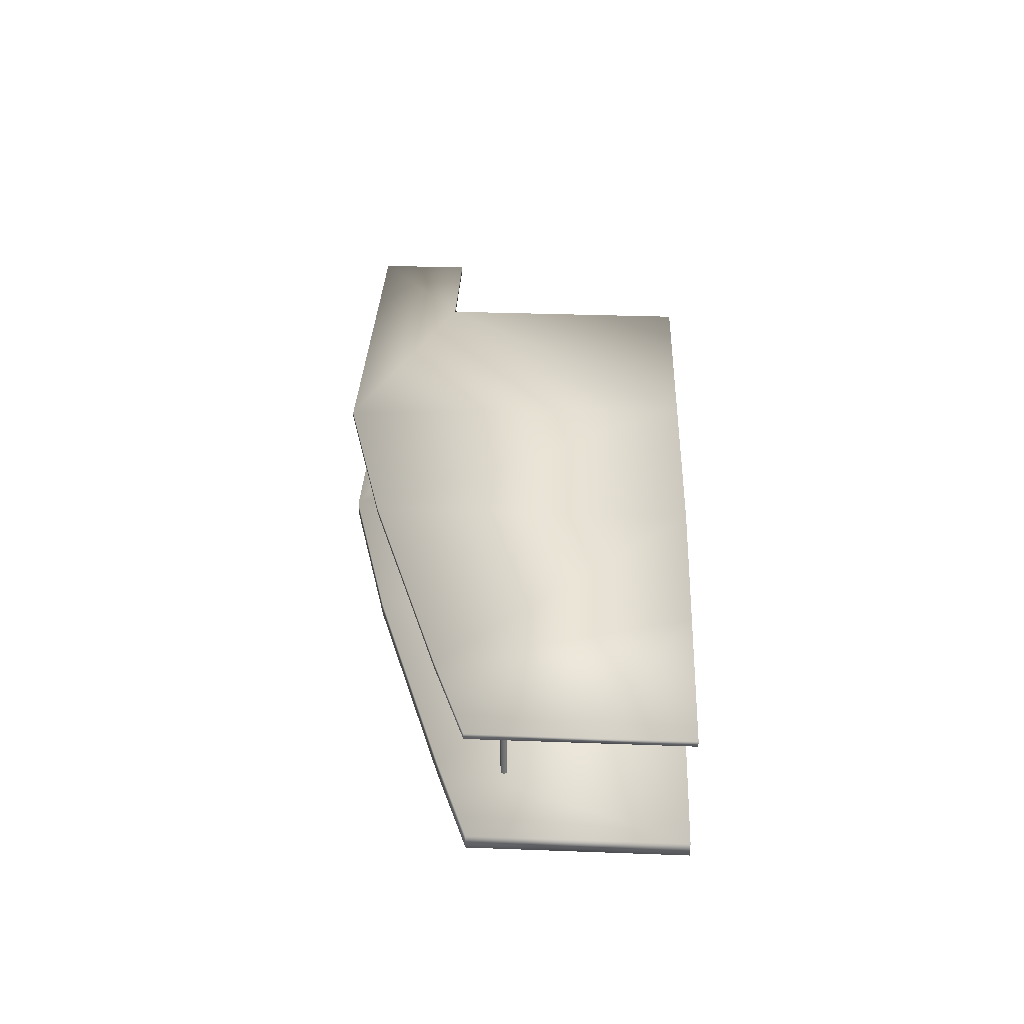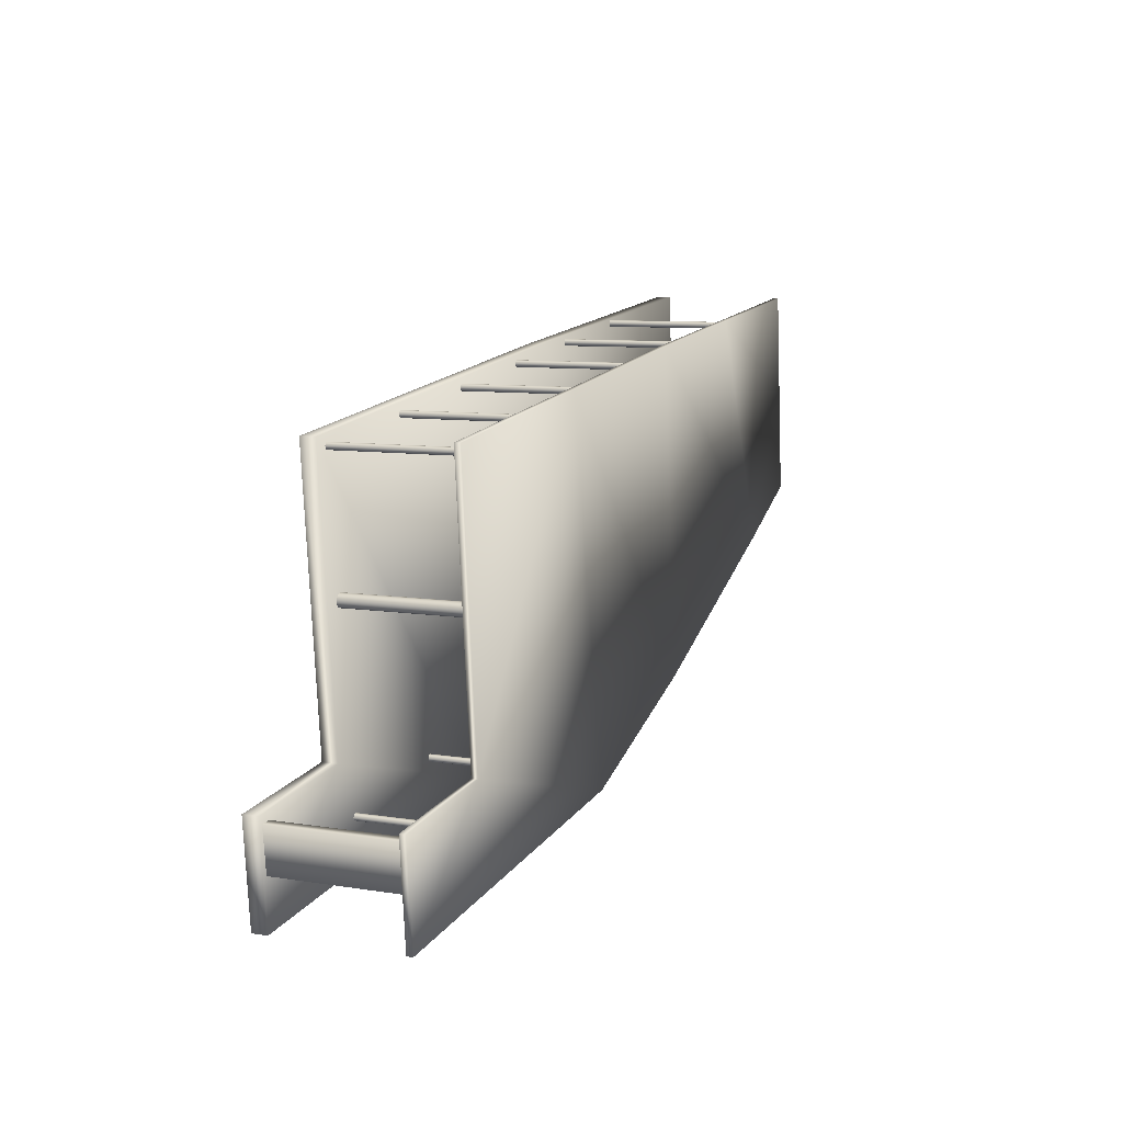
<metadata>
{"format":"obj","ext":"obj","renderer":"f3d","projection":"perspective","resolution":1024,"background":"white","views":[{"elev":34.3,"azim":98.5,"up":"+Z"},{"elev":8.8,"azim":-66.8,"up":"+Y"}]}
</metadata>
<code>
o polygon.848
v -609.9 808.5 19.99
v -610 809.8 19.99
v -609.9 808.5 19.99
v -610.1 809.8 19.99
v -609.9 808.5 19.57
v -635.2 803.5 20.19
v -619.4 814.3 15.97
v -619.5 814.3 19.99
v -629.7 802.3 15.97
v -623.3 813.7 15.97
v -619.5 814.3 15.97
v -629.7 802.5 15.97
v -629.7 802.5 19.99
v -619.3 814.2 15.97
v -619.3 814.2 19.99
v -619.5 814.1 15.97
v -623.3 813.6 19.99
v -627.3 813.3 15.97
v -627.4 813.2 15.97
v -619.5 814.2 19.99
v -619.3 814.1 15.97
v -629.7 802.3 19.99
v -629.6 802.3 15.97
v -623.2 813.7 19.99
v -623.3 813.8 15.97
v -623.3 813.8 19.99
v -619.3 814.2 19.99
v -627.2 813.2 15.97
v -629.7 802.5 15.97
v -629.6 802.3 15.97
v -623.4 813.6 15.97
v -623.3 813.6 19.99
v -627.2 813.2 15.97
v -627.2 813.2 19.99
v -629.7 802.5 15.97
v -629.6 802.3 19.99
v -629.6 802.3 19.99
v -619.4 814.1 19.99
v -619.4 814.1 19.99
v -627.4 813.3 19.99
v -627.4 813.2 19.99
v -619.4 814.3 19.99
v -623.3 813.6 15.97
v -623.3 813.6 19.99
v -627.4 813.3 19.99
v -623.4 813.6 19.99
v -619.3 814.1 19.99
v -627.2 813.3 15.97
v -629.8 802.3 15.97
v -629.6 802.4 15.97
v -629.6 802.5 19.99
v -629.8 802.3 15.97
v -629.7 802.3 19.99
v -627.3 813.3 19.99
v -627.2 813.3 19.99
v -629.7 802.5 19.99
v -623.3 813.8 15.97
v -619.5 814.1 19.99
v -623.4 813.8 15.97
v -623.4 813.8 19.99
v -623.4 813.8 19.99
v -619.5 814.1 15.97
v -629.6 802.4 19.99
v -623.4 813.6 19.99
v -639.4 803.1 15.97
v -635.1 807.9 15.97
v -631.3 812.8 19.99
v -631.2 812.8 19.99
v -635.4 812.2 15.97
v -635.4 812.2 19.99
v -635.4 812.2 19.99
v -627.2 813.1 15.97
v -627.2 813.2 19.99
v -634.8 808.1 19.99
v -635.5 812.1 15.97
v -631.4 812.7 15.97
v -631.4 812.6 19.99
v -631.4 812.7 19.99
v -631.4 812.8 15.97
v -631.4 812.7 19.99
v -631.4 812.8 19.99
v -634.8 808.1 15.97
v -609.5 815.4 15.47
v -635 808.2 19.99
v -620.2 803.4 15.47
v -635.6 812.3 15.97
v -635.4 812.3 15.97
v -619.5 814.2 19.99
v -635.2 807.9 19.99
v -635.6 812.2 15.97
v -635.6 812.1 19.99
v -635.1 807.8 19.99
v -627.4 813.1 19.99
v -627.4 813.1 19.99
v -631.3 812.8 15.97
v -634.7 808 19.99
v -635.4 812.2 15.97
v -627.2 813.1 19.99
v -635.2 808 15.97
v -635.2 808 19.99
v -631.2 812.7 15.97
v -631.2 812.7 19.99
v -631.2 812.8 15.97
v -627.3 813.1 15.97
v -631.2 812.6 19.99
v -629.8 802.4 19.99
v -627.4 813.1 15.97
v -639.1 801.4 19.99
v -639.2 802.8 15.97
v -635.5 812.3 15.97
v -635.5 812.3 19.99
v -638.9 802.8 19.99
v -638.7 801.4 15.97
v -638.9 802.8 15.97
v -634.9 807.8 19.99
v -635.6 812.1 15.97
v -635.6 812.1 19.99
v -631.2 812.7 19.99
v -635.6 812.1 15.97
v -635.5 812.1 19.99
v -638.7 801.4 19.99
v -626.5 801 15.97
v -636.1 812.5 15.47
v -621.3 814.2 15.47
v -631.2 812.6 19.99
v -635.1 808.1 19.99
v -634.9 807.8 15.97
v -634.8 807.8 19.99
v -635.6 812.2 19.99
v -635.6 812.2 19.99
v -634.7 807.9 15.97
v -634.7 807.9 19.99
v -631.3 812.6 19.99
v -631.3 812.6 19.99
v -634.8 807.8 15.97
v -634.8 807.8 19.99
v -639.2 802.8 19.99
v -612 806.9 15.47
v -634.8 807.8 15.97
v -621.3 814.2 19.99
v -615.5 814.6 19.99
v -634.3 801.9 15.97
v -615.8 807.1 15.97
v -611.8 809.1 15.97
v -611.8 809.1 19.99
v -615.3 814.7 19.99
v -615.8 806.9 15.97
v -608.8 808.4 19.99
v -621.3 814.2 20.19
v -636.1 812.5 20.19
v -635.6 812.3 15.97
v -635.6 812.3 19.99
v -635.2 803.5 15.97
v -615.5 814.7 15.97
v -615.5 814.6 19.99
v -615.5 814.7 19.99
v -615.3 814.6 15.97
v -615.5 814.5 19.99
v -615.4 814.6 19.99
v -615.4 814.5 19.99
v -612 806.9 19.99
v -620.2 803.4 19.99
v -626.5 801 19.99
v -615.5 814.7 19.99
v -639.4 803.1 19.99
v -615.4 814.5 15.97
v -615.4 814.5 19.99
v -615.3 814.7 19.99
v -608.8 808.4 15.97
v -608.8 808.4 15.47
v -634.4 801.8 19.99
v -634.4 801.8 19.99
v -615.8 807.1 15.97
v -615.8 807.1 19.99
v -615.7 807 19.99
v -615.6 807 19.99
v -611.9 809 19.99
v -612 809.2 15.97
v -612 809 15.97
v -612 809.1 15.97
v -612 809.1 19.99
v -634.3 801.6 19.99
v -615.8 806.9 19.99
v -615.8 806.9 19.99
v -615.5 814.8 15.97
v -615.5 814.6 15.97
v -635.2 803.5 19.99
v -619.9 805.1 15.97
v -619.9 805.1 19.99
v -615.3 814.6 15.97
v -615.3 814.6 19.99
v -611.8 809.2 15.97
v -611.9 809.2 19.99
v -615.9 806.9 15.97
v -615.8 806.9 19.99
v -620.2 803.4 20.19
v -635.4 812.2 19.99
v -615.4 814.8 15.97
v -615.4 814.7 15.97
v -615.4 814.7 19.99
v -611.9 809.2 15.97
v -624.7 803.6 15.97
v -624.7 803.6 19.99
v -615.7 806.9 15.97
v -634.3 801.9 19.99
v -624.8 803.4 15.97
v -620 805.1 19.99
v -636.7 801.6 15.97
v -629.6 802.4 15.97
v -636.6 801.4 19.99
v -615.8 807 19.99
v -624.6 803.5 15.97
v -624.6 803.5 19.99
v -634.4 801.7 19.99
v -624.6 803.5 19.99
v -620 805.1 15.97
v -620 805.1 19.99
v -634.3 801.6 19.99
v -634.3 801.7 19.99
v -612 809.1 15.97
v -612 809.1 19.99
v -634.2 801.7 19.99
v -611.8 809.2 19.99
v -612 809.3 15.97
v -620.1 805.1 15.97
v -620.1 805.1 19.99
v -619.9 805 19.99
v -636.8 801.5 19.99
v -624.8 803.4 19.99
v -611.9 809.1 15.97
v -615.6 806.9 15.97
v -615.6 806.9 19.99
v -634.4 801.8 15.97
v -611.9 809.3 15.97
v -620.1 805.1 15.97
v -620.1 805 19.99
v -620.1 805.1 19.99
v -624.6 803.4 15.97
v -636.7 801.6 15.97
v -636.8 801.5 19.99
v -636.7 801.6 19.99
v -624.7 803.4 19.99
v -624.7 803.4 19.99
v -624.8 803.4 15.97
v -624.7 803.4 19.99
v -620.1 804.9 19.99
v -634.3 801.9 19.99
v -634.3 801.6 15.97
v -615.7 807.1 15.97
v -615.8 807.1 19.99
v -615.7 807.1 19.99
v -620 804.9 15.97
v -620 804.9 19.99
v -611.9 809 15.97
v -611.9 809.1 19.99
v -634.2 801.8 15.97
v -634.2 801.8 19.99
v -634.2 801.8 19.99
v -634.2 801.7 19.99
v -620.1 805 15.97
v -615.7 807.1 15.97
v -636.8 801.4 15.97
v -636.8 801.4 19.99
v -634.2 801.7 15.97
v -636.6 801.5 19.99
v -636.6 801.5 19.99
v -619.9 804.9 19.99
v -624.8 803.5 19.99
v -624.8 803.5 19.99
v -615.6 807 15.97
v -615.6 807 19.99
v -615.7 807.1 19.99
v -619.9 805 15.97
v -619.9 805 19.99
v -636.7 801.3 19.99
v -612 809.2 15.97
v -612 809.2 19.99
v -636.8 801.4 19.99
v -624.6 803.5 15.97
v -624.6 803.5 19.99
v -612 809.2 15.97
v -612 809.2 19.99
v -624.8 803.6 19.99
v -624.7 803.6 15.97
v -636.7 801.4 15.97
v -636.6 801.4 19.99
v -636.7 801.4 19.99
v -636.7 801.3 15.97
v -624.8 803.5 15.97
v -624.8 803.4 19.99
v -620 804.9 19.99
v -620 804.9 19.99
v -636.8 801.5 15.97
v -636.6 801.5 15.97
v -636.6 801.6 19.99
v -639.4 803.1 15.47
v -628.7 813.4 19.99
v -639.1 799.8 15.97
v -610 809.8 19.57
v -610.1 809.8 19.57
v -609.9 808.5 19.57
v -608.8 808.4 20.19
v -609.2 811.9 20.19
v -615.4 814.8 20.19
v -619.4 814.3 19.99
v -629.8 802.4 19.99
v -629.7 802.3 15.97
v -623.3 813.7 19.99
v -623.5 813.8 15.97
v -619.5 814.2 15.97
v -619.3 814.2 15.97
v -619.5 814.1 19.99
v -623.3 813.6 15.97
v -627.3 813.3 15.97
v -627.4 813.3 15.97
v -627.4 813.2 19.99
v -627.4 813.2 15.97
v -619.5 814.2 15.97
v -629.6 802.4 15.97
v -623.2 813.7 15.97
v -619.3 814.2 19.99
v -619.3 814.2 15.97
v -623.5 813.8 19.99
v -623.5 813.7 15.97
v -627.2 813.2 19.99
v -629.7 802.5 19.99
v -629.8 802.4 15.97
v -629.6 802.3 19.99
v -629.6 802.3 15.97
v -619.4 814.3 15.97
v -623.4 813.6 19.99
v -619.4 814.1 15.97
v -627.3 813.3 19.99
v -627.4 813.3 15.97
v -627.4 813.1 15.97
v -623.4 813.6 15.97
v -619.4 814.3 19.99
v -619.4 814.3 15.97
v -619.3 814.1 15.97
v -623.3 813.6 15.97
v -623.5 813.7 19.99
v -623.4 813.6 15.97
v -619.3 814.1 19.99
v -627.2 813.3 19.99
v -627.2 813.3 15.97
v -623.5 813.7 19.99
v -623.5 813.7 15.97
v -629.8 802.3 19.99
v -623.3 813.8 19.99
v -629.6 802.4 19.99
v -629.6 802.5 15.97
v -629.8 802.3 19.99
v -623.3 813.8 19.99
v -623.3 813.8 15.97
v -619.4 814.1 15.97
v -623.4 813.8 15.97
v -619.5 814.1 19.99
v -619.5 814.1 15.97
v -639.1 799.8 15.47
v -635.1 807.9 19.99
v -635.1 807.8 15.97
v -631.3 812.8 15.97
v -627.2 813.2 15.97
v -635.5 812.1 15.97
v -631.4 812.6 15.97
v -631.4 812.7 15.97
v -634.8 808.1 19.99
v -634.9 808.2 15.97
v -634.9 808.2 19.99
v -635 808.2 15.97
v -635.1 808.1 15.97
v -620.2 803.4 15.97
v -635.6 812.3 19.99
v -635.6 812.3 15.97
v -635.5 812.1 19.99
v -635.5 812.1 15.97
v -631.2 812.7 19.99
v -635.4 812.3 19.99
v -635.5 812.3 19.99
v -631.3 812.8 19.99
v -635 807.8 15.97
v -631.3 812.8 19.99
v -631.3 812.8 15.97
v -634.8 808.1 15.97
v -627.3 813.1 19.99
v -635.2 807.9 15.97
v -635.6 812.3 19.99
v -635.6 812.2 15.97
v -631.2 812.8 19.99
v -631.2 812.8 15.97
v -627.3 813.1 19.99
v -627.3 813.1 15.97
v -631.2 812.6 15.97
v -629.8 802.4 15.97
v -639.1 801.4 15.97
v -635.5 812.3 15.97
v -635 807.8 19.99
v -631.2 812.7 15.97
v -631.2 812.6 15.97
v -636.1 812.5 15.97
v -635.2 803.5 15.47
v -635.1 808.1 19.99
v -635.1 808.1 15.97
v -634.7 808 15.97
v -631.3 812.6 15.97
v -631.3 812.6 15.97
v -631.2 812.7 15.97
v -609.5 815.4 20.19
v -615.5 814.5 15.97
v -634.3 801.9 15.97
v -620.1 805 19.99
v -620.1 805 15.97
v -615.9 807 19.99
v -615.8 807 15.97
v -611.8 809.1 19.99
v -611.8 809.1 15.97
v -615.3 814.7 15.97
v -615.8 806.9 15.97
v -628.7 813.4 20.19
v -636.1 812.5 19.99
v -615.3 814.6 19.99
v -615.3 814.7 15.97
v -615.4 814.6 15.97
v -615.5 814.7 19.99
v -615.5 814.7 15.97
v -639.1 799.8 20.19
v -615.4 814.5 15.97
v -634.4 801.8 15.97
v -615.7 807 15.97
v -611.9 809 19.99
v -612 809.2 19.99
v -612 809 19.99
v -611.9 809 15.97
v -615.8 806.9 15.97
v -615.5 814.8 19.99
v -615.5 814.7 15.97
v -615.5 814.6 15.97
v -639.4 803.1 20.19
v -615.7 806.9 15.97
v -620 805.1 15.97
v -634.2 801.8 19.99
v -615.9 806.9 19.99
v -612 806.9 20.19
v -635.5 812.1 19.99
v -635.4 812.2 15.97
v -615.4 814.8 19.99
v -626.5 801 20.19
v -624.7 803.6 15.97
v -615.7 806.9 19.99
v -624.8 803.4 19.99
v -624.7 803.4 15.97
v -636.7 801.6 19.99
v -629.6 802.4 19.99
v -636.6 801.4 19.99
v -636.6 801.4 15.97
v -615.9 807 15.97
v -636.6 801.5 15.97
v -624.6 803.5 15.97
v -634.3 801.7 15.97
v -611.8 809.2 15.97
v -634.3 801.6 15.97
v -634.2 801.8 15.97
v -611.8 809.2 19.99
v -612 809.3 19.99
v -636.8 801.5 15.97
v -634.4 801.7 19.99
v -634.4 801.7 15.97
v -634.4 801.8 19.99
v -634.4 801.7 15.97
v -611.9 809.3 19.99
v -624.6 803.4 19.99
v -624.7 803.4 15.97
v -620.1 804.9 15.97
v -634.4 801.8 15.97
v -620 804.9 15.97
v -615.7 806.9 19.99
v -634.2 801.8 15.97
v -634.2 801.7 15.97
v -620.1 805 15.97
v -624.8 803.5 15.97
v -636.8 801.4 15.97
v -636.8 801.4 19.99
v -636.8 801.4 15.97
v -634.2 801.7 19.99
v -634.2 801.7 15.97
v -619.9 804.9 15.97
v -615.6 807 15.97
v -619.9 805 15.97
v -636.8 801.5 19.99
v -624.7 803.4 15.97
v -624.7 803.6 19.99
v -624.8 803.6 15.97
v -624.7 803.6 19.99
v -636.6 801.4 15.97
v -624.8 803.4 15.97
v -620.1 804.9 19.99
v -620 804.9 15.97
v -620.1 805 19.99
v -620.1 804.9 15.97
v -636.6 801.4 15.97
v -636.8 801.5 15.97
v -636.6 801.6 15.97
v -626.5 801 15.47
v -639.1 799.8 19.99
v -609.2 811.9 19.99
v -615.4 814.8 19.99
v -609.5 815.4 19.99
v -621.3 814.2 15.97
v -612 806.9 15.97
v -609.5 815.4 15.97
f 5 3 1
f 301 2 3
f 300 1 4
f 299 4 2
f 5 299 301
f 438 426 6
f 363 325 73
f 7 8 305
f 394 348 306
f 9 22 53
f 10 26 308
f 356 323 60
f 11 20 8
f 12 13 56
f 14 321 15
f 16 357 312
f 340 17 44
f 18 333 54
f 334 45 40
f 19 41 316
f 310 88 20
f 21 15 47
f 307 328 22
f 23 63 36
f 320 308 24
f 313 24 17
f 25 353 26
f 311 27 321
f 309 346 323
f 28 34 325
f 29 106 326
f 30 37 328
f 322 337 27
f 31 32 331
f 33 344 34
f 35 326 13
f 329 36 37
f 355 38 39
f 314 40 333
f 317 94 41
f 342 64 46
f 330 42 337
f 332 343 38
f 338 305 42
f 43 44 32
f 315 316 45
f 347 46 341
f 339 47 343
f 48 55 344
f 324 341 346
f 49 352 348
f 354 61 349
f 50 51 350
f 52 53 352
f 345 54 55
f 351 56 51
f 57 349 353
f 358 39 58
f 59 60 61
f 62 58 357
f 319 453 63
f 336 331 64
f 296 298 65
f 66 92 360
f 390 67 68
f 69 70 71
f 72 73 98
f 384 367 74
f 75 375 120
f 76 77 78
f 79 80 81
f 82 369 367
f 403 100 126
f 124 510 83
f 368 84 369
f 370 402 84
f 85 509 372
f 86 387 373
f 364 444 375
f 398 102 377
f 87 111 378
f 318 312 88
f 386 360 89
f 396 152 379
f 383 382 380
f 90 91 129
f 361 397 92
f 335 93 94
f 95 81 382
f 362 380 67
f 404 74 96
f 97 378 70
f 392 98 385
f 99 89 100
f 101 389 102
f 374 130 387
f 103 68 389
f 104 385 391
f 445 71 197
f 399 105 125
f 327 306 106
f 107 391 93
f 108 109 395
f 110 379 111
f 112 113 114
f 381 115 397
f 116 117 91
f 503 298 359
f 407 377 118
f 119 120 117
f 121 395 113
f 503 372 122
f 123 508 124
f 405 125 133
f 123 153 400
f 371 126 402
f 127 128 115
f 388 129 130
f 131 96 132
f 406 133 134
f 365 134 77
f 135 132 136
f 366 78 80
f 393 118 105
f 137 114 109
f 138 169 509
f 139 136 128
f 507 303 505
f 140 304 506
f 437 158 141
f 142 247 205
f 479 498 411
f 456 442 413
f 143 211 174
f 144 145 415
f 422 168 146
f 147 184 195
f 505 302 148
f 297 149 140
f 187 150 420
f 151 373 152
f 401 65 153
f 154 155 156
f 157 146 421
f 409 167 158
f 427 159 160
f 148 443 161
f 162 447 163
f 436 164 424
f 504 438 165
f 166 160 167
f 417 200 168
f 83 169 170
f 423 191 159
f 474 171 172
f 173 174 250
f 487 175 176
f 433 177 430
f 178 277 431
f 425 156 164
f 506 408 507
f 179 430 432
f 180 221 181
f 461 182 218
f 418 183 184
f 185 424 435
f 186 141 155
f 165 6 187
f 434 476 183
f 188 207 189
f 190 421 191
f 192 193 223
f 462 258 441
f 194 195 442
f 420 419 297
f 161 196 162
f 376 197 444
f 198 435 446
f 199 446 200
f 163 426 504
f 201 470 193
f 202 491 203
f 204 232 449
f 477 205 257
f 206 243 450
f 440 217 207
f 208 241 452
f 209 350 453
f 500 210 454
f 414 413 211
f 455 266 210
f 212 215 213
f 467 219 214
f 458 280 215
f 216 226 217
f 416 463 145
f 459 218 219
f 220 432 221
f 478 441 222
f 460 223 463
f 224 431 464
f 225 237 226
f 488 189 227
f 501 489 228
f 495 229 290
f 469 214 466
f 230 415 255
f 428 468 171
f 486 274 267
f 231 271 232
f 233 466 468
f 234 464 470
f 235 236 237
f 238 213 471
f 239 240 241
f 451 242 243
f 244 450 229
f 490 471 245
f 499 496 246
f 410 172 247
f 248 484 182
f 249 250 251
f 252 253 291
f 254 255 177
f 439 449 476
f 256 257 258
f 485 222 259
f 260 411 236
f 261 251 272
f 492 269 283
f 262 482 278
f 481 263 482
f 264 259 484
f 457 265 266
f 475 267 253
f 480 268 269
f 270 176 271
f 429 272 175
f 273 227 274
f 483 275 263
f 276 282 277
f 465 278 489
f 279 493 280
f 472 245 242
f 281 181 282
f 448 283 491
f 284 203 493
f 285 286 287
f 288 287 275
f 289 290 268
f 473 292 496
f 412 246 498
f 497 291 292
f 494 454 286
f 502 452 295
f 293 228 240
f 294 295 265
f 359 296 401
f 297 140 162
f 153 65 298
f 5 301 3
f 301 299 2
f 300 5 1
f 299 300 4
f 5 300 299
f 426 447 6
f 447 196 419
f 6 447 419
f 196 443 149
f 443 302 303
f 304 443 303
f 303 408 304
f 304 149 443
f 419 150 6
f 149 419 196
f 363 28 325
f 7 11 8
f 394 49 348
f 9 307 22
f 10 25 26
f 356 309 323
f 11 310 20
f 12 35 13
f 14 311 321
f 16 62 357
f 340 313 17
f 18 314 333
f 334 315 45
f 19 317 41
f 310 318 88
f 21 14 15
f 307 30 328
f 23 319 63
f 320 10 308
f 313 320 24
f 25 57 353
f 311 322 27
f 309 324 346
f 28 33 34
f 29 327 106
f 30 329 37
f 322 330 337
f 31 43 32
f 33 48 344
f 35 29 326
f 329 23 36
f 355 332 38
f 314 334 40
f 317 335 94
f 342 336 64
f 330 338 42
f 332 339 343
f 338 7 305
f 43 340 44
f 315 19 316
f 347 342 46
f 339 21 47
f 48 345 55
f 324 347 341
f 49 52 352
f 354 59 61
f 50 351 51
f 52 9 53
f 345 18 54
f 351 12 56
f 57 354 349
f 358 355 39
f 59 356 60
f 62 358 58
f 319 209 453
f 336 31 331
f 296 359 298
f 66 361 92
f 390 362 67
f 69 97 70
f 72 363 73
f 384 82 367
f 75 364 375
f 76 365 77
f 79 366 80
f 82 368 369
f 403 99 100
f 124 508 510
f 368 370 84
f 370 371 402
f 85 138 509
f 86 374 387
f 364 376 444
f 398 101 102
f 87 110 111
f 318 16 312
f 386 66 360
f 396 151 152
f 383 95 382
f 90 116 91
f 361 381 397
f 335 107 93
f 95 79 81
f 362 383 380
f 404 384 74
f 97 87 378
f 392 72 98
f 99 386 89
f 101 103 389
f 374 388 130
f 103 390 68
f 104 392 385
f 445 69 71
f 399 393 105
f 327 394 306
f 107 104 391
f 108 137 109
f 110 396 379
f 112 121 113
f 381 127 115
f 116 119 117
f 503 122 298
f 407 398 377
f 119 75 120
f 121 108 395
f 503 85 372
f 123 400 508
f 405 399 125
f 123 401 153
f 371 403 126
f 127 139 128
f 388 90 129
f 131 404 96
f 406 405 133
f 365 406 134
f 135 131 132
f 366 76 78
f 393 407 118
f 137 112 114
f 138 170 169
f 139 135 136
f 507 408 303
f 140 149 304
f 437 409 158
f 142 410 247
f 479 412 498
f 456 194 442
f 143 414 211
f 144 416 145
f 422 417 168
f 147 418 184
f 505 303 302
f 297 419 149
f 187 6 150
f 151 86 373
f 401 296 65
f 154 186 155
f 157 422 146
f 409 166 167
f 427 423 159
f 148 302 443
f 162 196 447
f 436 425 164
f 504 426 438
f 166 427 160
f 417 199 200
f 83 510 169
f 423 190 191
f 474 428 171
f 173 143 174
f 487 429 175
f 433 254 177
f 178 276 277
f 425 154 156
f 506 304 408
f 179 433 430
f 180 220 221
f 461 248 182
f 418 434 183
f 185 436 424
f 186 437 141
f 165 438 6
f 434 439 476
f 188 440 207
f 190 157 421
f 192 201 193
f 462 256 258
f 194 147 195
f 420 150 419
f 161 443 196
f 376 445 197
f 198 185 435
f 199 198 446
f 163 447 426
f 201 234 470
f 202 448 491
f 204 231 232
f 477 142 205
f 206 451 243
f 440 216 217
f 208 239 241
f 209 50 350
f 500 455 210
f 414 456 413
f 455 457 266
f 212 458 215
f 467 459 219
f 458 279 280
f 216 225 226
f 416 460 463
f 459 461 218
f 220 179 432
f 478 462 441
f 460 192 223
f 224 178 431
f 225 235 237
f 488 188 189
f 501 465 489
f 495 244 229
f 469 467 214
f 230 144 415
f 428 233 468
f 486 273 274
f 231 270 271
f 233 469 466
f 234 224 464
f 235 260 236
f 238 212 213
f 239 293 240
f 451 472 242
f 244 206 450
f 490 238 471
f 499 473 496
f 410 474 172
f 248 264 484
f 249 173 250
f 252 475 253
f 254 230 255
f 439 204 449
f 256 477 257
f 485 478 222
f 260 479 411
f 261 249 251
f 492 480 269
f 262 481 482
f 481 483 263
f 264 485 259
f 457 294 265
f 475 486 267
f 480 289 268
f 270 487 176
f 429 261 272
f 273 488 227
f 483 288 275
f 276 281 282
f 465 262 278
f 279 284 493
f 472 490 245
f 281 180 181
f 448 492 283
f 284 202 203
f 285 494 286
f 288 285 287
f 289 495 290
f 473 497 292
f 412 499 246
f 497 252 291
f 494 500 454
f 502 208 452
f 293 501 228
f 294 502 295
f 123 124 503
f 124 83 138
f 123 503 401
f 83 170 138
f 138 85 124
f 85 503 124
f 503 359 401
f 187 420 297
f 504 165 187
f 162 163 297
f 163 504 187
f 148 161 505
f 161 162 140
f 506 161 140
f 507 505 506
f 506 505 161
f 187 297 163
f 298 122 153
f 122 372 508
f 153 122 400
f 372 509 508
f 509 169 510
f 508 509 510
f 508 400 122

</code>
